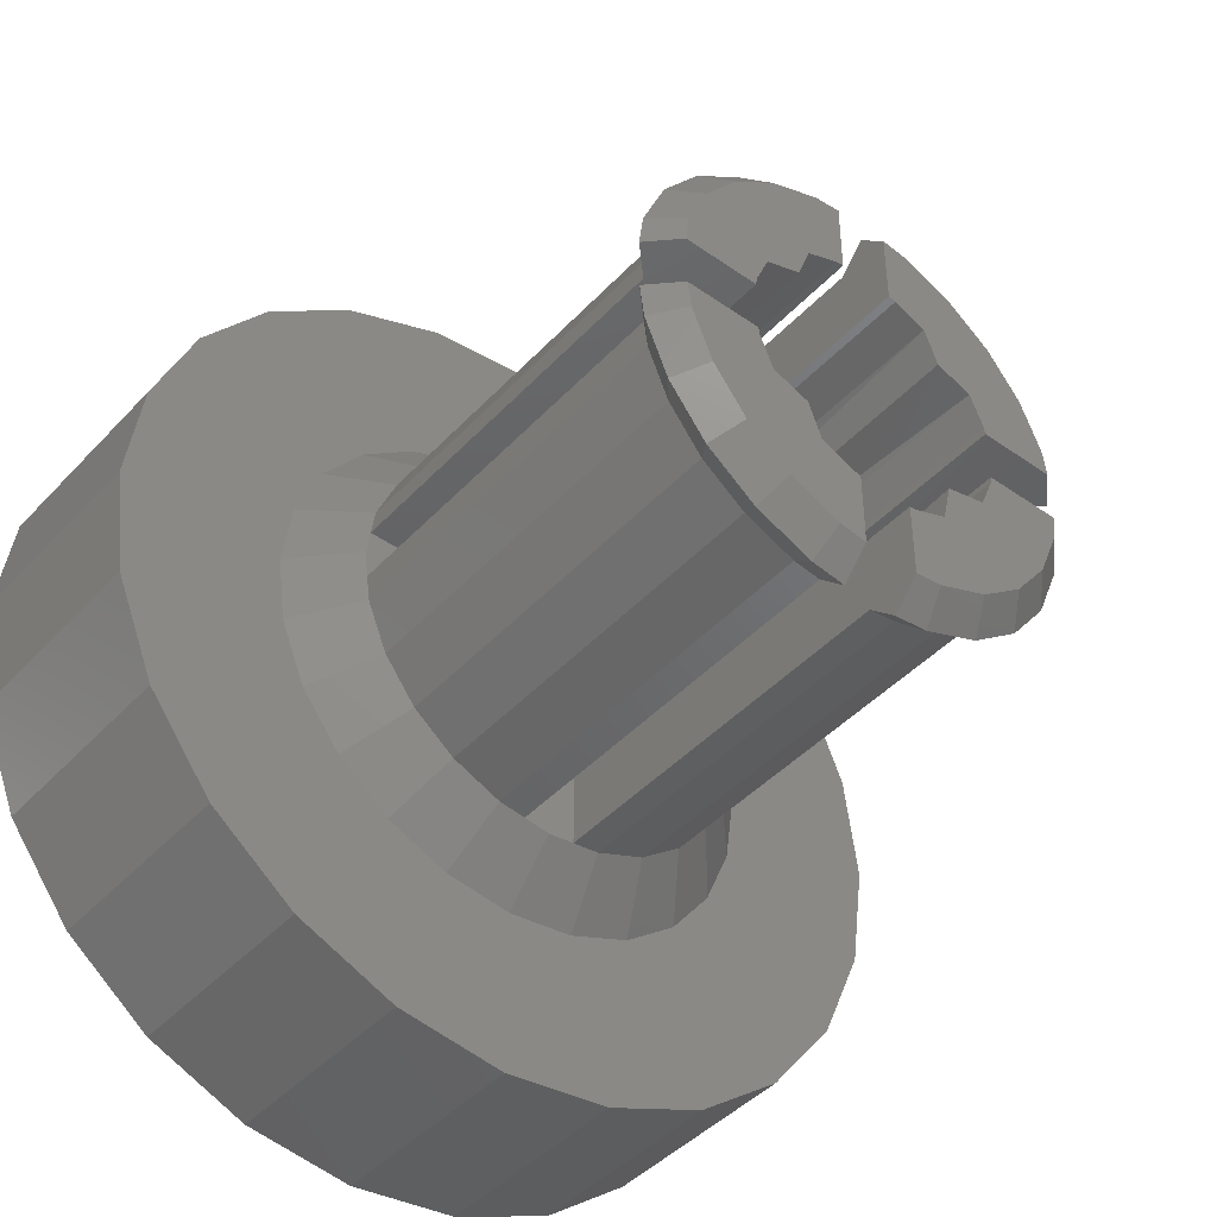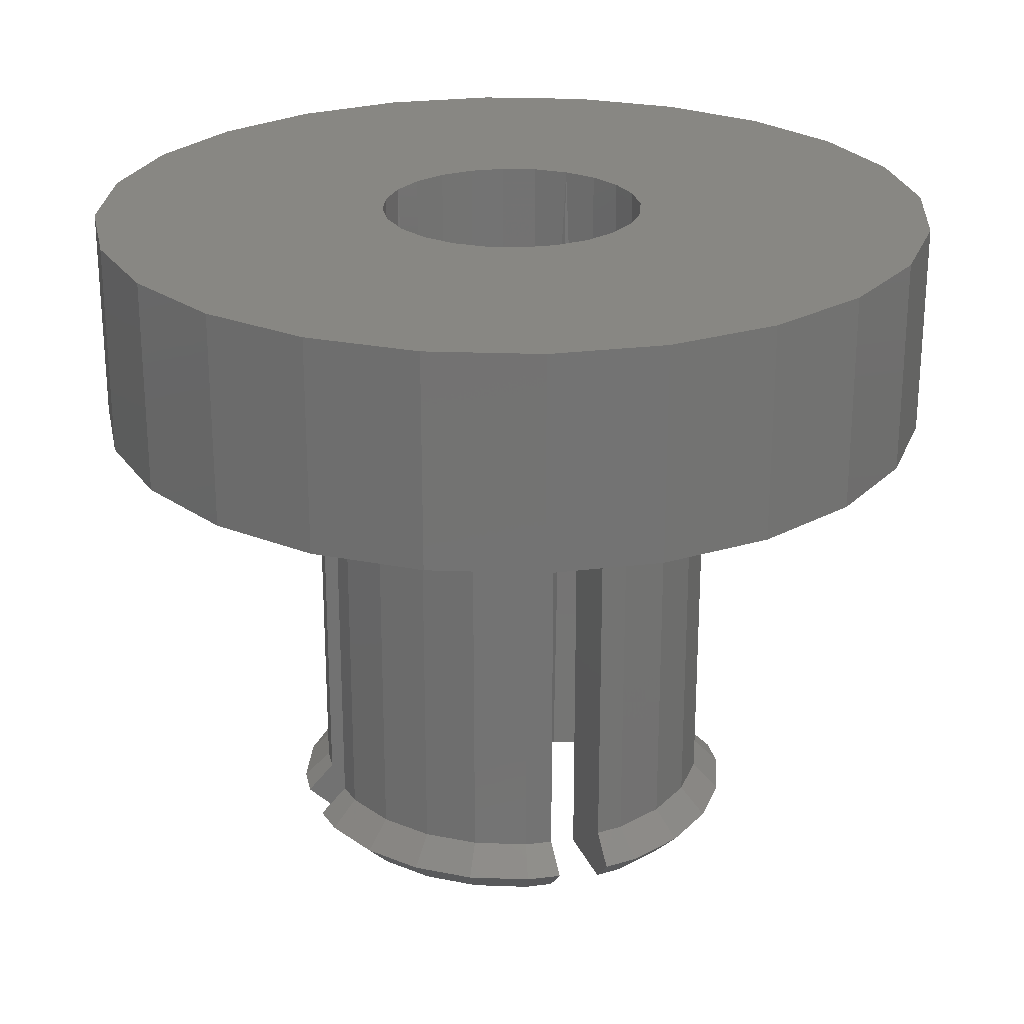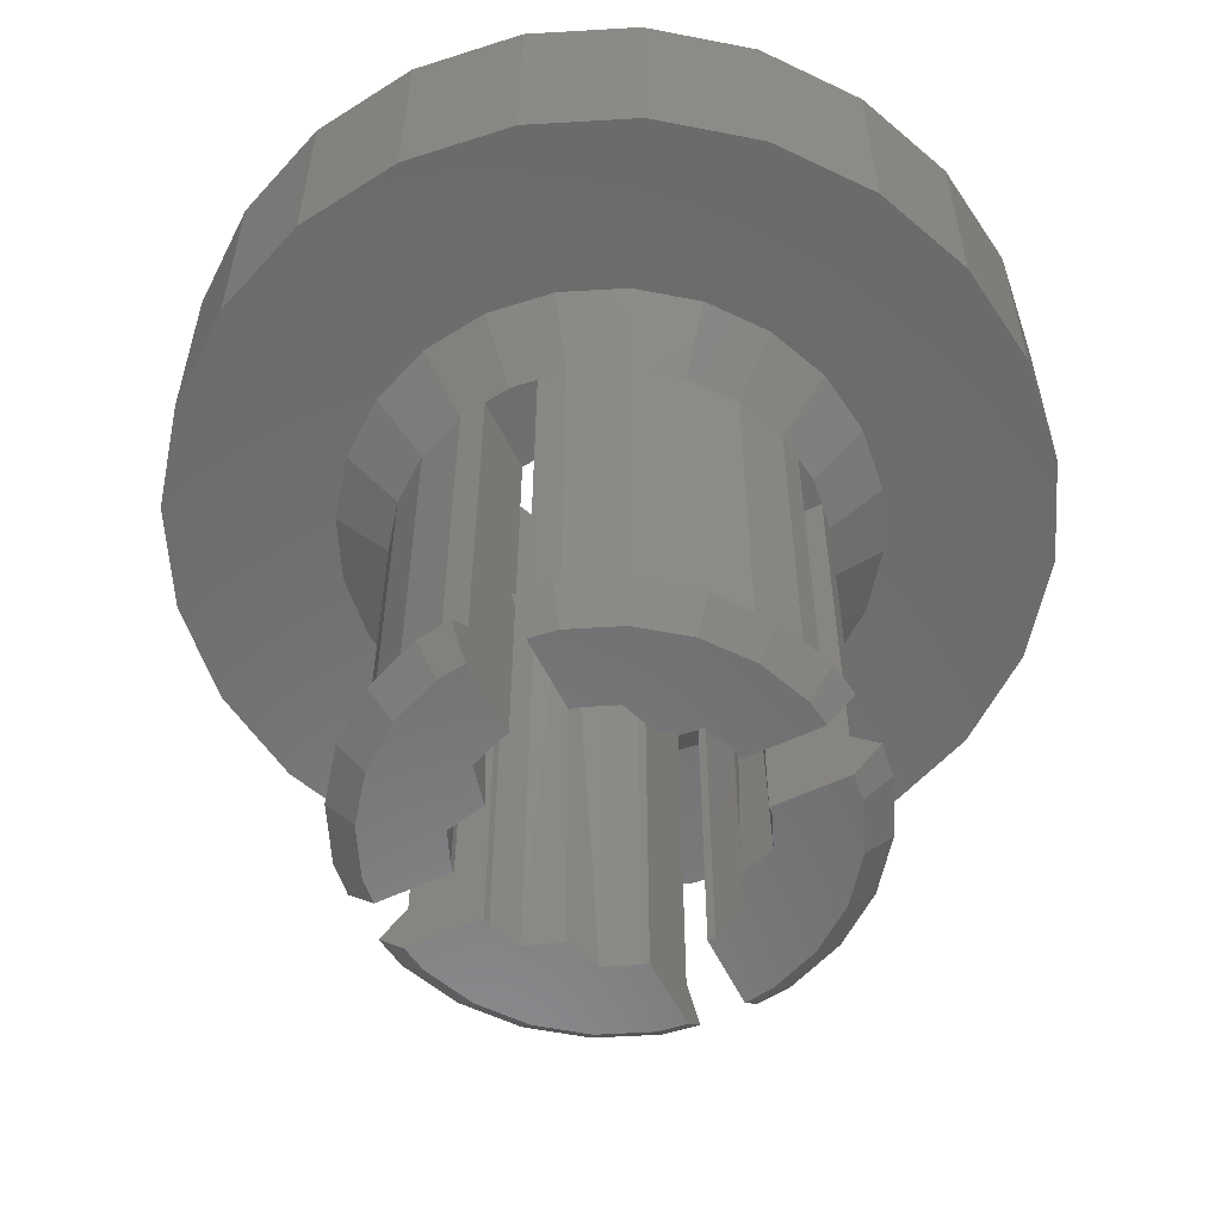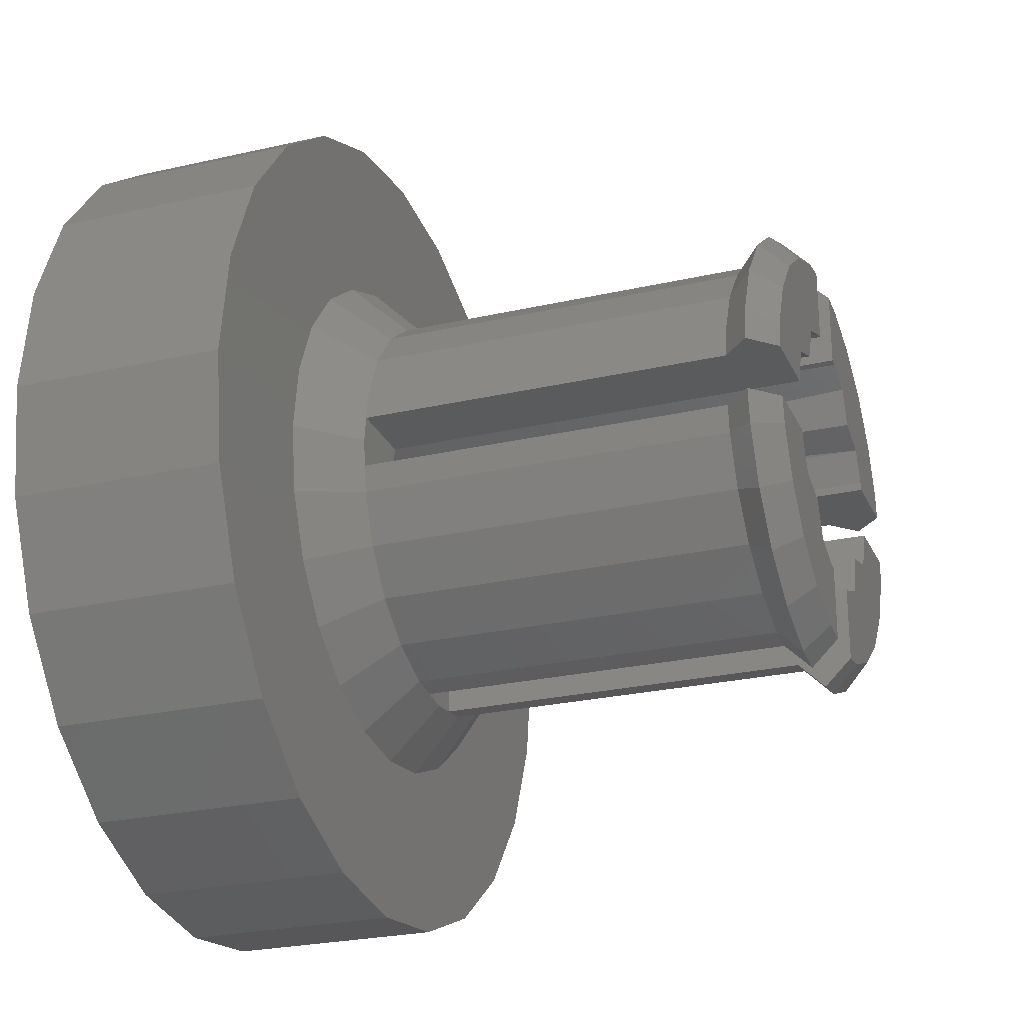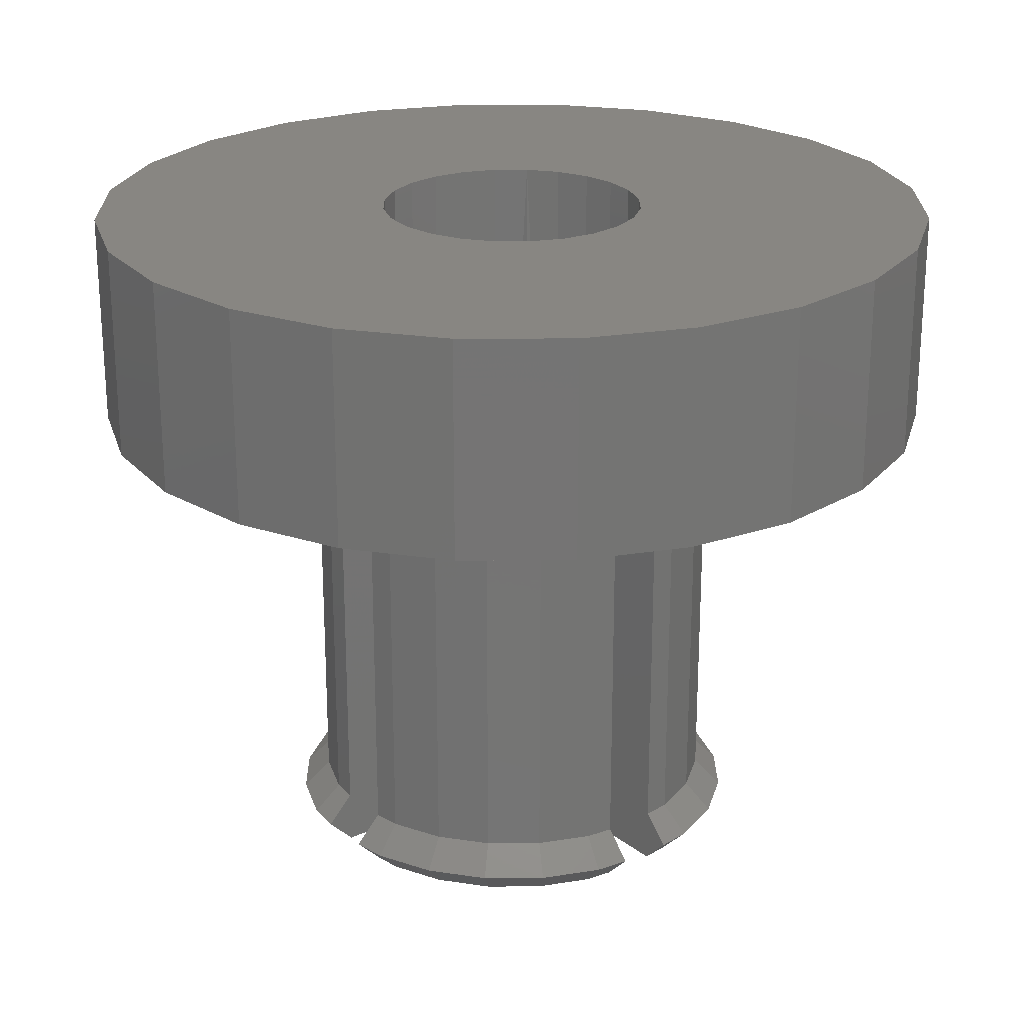
<metadata>
{"format":"stl","ext":"stl","renderer":"f3d","projection":"perspective","resolution":1024,"background":"white","views":[{"elev":-44.1,"azim":140.6,"up":"+Y"},{"elev":24.6,"azim":70.9,"up":"+Z"},{"elev":-57.4,"azim":26.0,"up":"+Z"},{"elev":-25.3,"azim":110.3,"up":"+Y"},{"elev":23.2,"azim":-38.0,"up":"+Z"}]}
</metadata>
<code>
# stl→obj: 276 verts, 552 faces
v -19.17 -338.6 13
v -17.6 -338.4 9
v -19.17 -338.6 9
v -17.6 -338.4 13
v -25.03 -346.8 13
v -24.82 -348.4 9
v -24.82 -348.4 13
v -25.03 -346.8 9
v -15.85 -344.2 0
v -15.6 -344.8 0
v -15.33 -344.6 13
v -17.1 -338.3 13
v -15.03 -338.6 9
v -17.1 -338.3 9
v -15.03 -338.6 13
v -22.75 -340.7 13
v -21.1 -339.4 9
v -22.75 -340.7 9
v -21.1 -339.4 13
v -10.17 -350.3 9
v -11.44 -352 13
v -11.44 -352 9
v -10.17 -350.3 13
v -19.17 -354.1 13
v -21.1 -353.3 9
v -19.17 -354.1 9
v -21.1 -353.3 13
v -18.86 -348.1 13
v -18.52 -347.8 0
v -19.26 -347.6 0
v -18.86 -344.6 13
v -18.35 -344.2 0
v -18.35 -344.2 13
v -19.26 -345.1 13
v -19.26 -345.1 0
v -10.17 -342.3 9
v -9.369 -344.3 13
v -9.369 -344.3 9
v -10.17 -342.3 13
v -24.03 -350.3 9
v -24.03 -350.3 13
v -9.163 -345.8 9
v -9.097 -346.3 13
v -9.097 -346.3 9
v -9.163 -345.8 13
v -22.75 -352 9
v -22.75 -352 13
v -18.35 -348.5 13
v -18.35 -348.5 0
v -13.1 -339.4 13
v -11.44 -340.7 9
v -13.1 -339.4 9
v -11.44 -340.7 13
v -13.1 -353.3 9
v -13.1 -353.3 13
v -16.6 -342 0.5
v -16.09 -342.6 0
v -16.6 -342.5 0
v -15.96 -342.1 0.5
v -19.3 -350.2 0.5
v -19.85 -349.1 1
v -20.21 -349.5 0.5
v -19.05 -349.7 1
v -17.1 -341.4 9
v -16.6 -342.5 8
v -17.1 -342.4 8
v -16.6 -341.5 9
v -12.36 -345.1 9
v -13.26 -345.8 8
v -13.33 -345.3 8
v -12.26 -345.8 9
v -19.05 -349.7 0
v -18.24 -350.6 0.5
v -18.11 -350.1 0
v -12.85 -345.2 0.5
v -13.26 -345.8 0
v -13.33 -345.3 0
v -12.76 -345.8 0.5
v -17.1 -343.8 13
v -17.6 -343.9 8
v -17.1 -343.8 8
v -17.6 -343.9 13
v -21.83 -345.1 9
v -20.93 -345.8 8
v -21.93 -345.8 9
v -20.86 -345.3 8
v -20.47 -344.4 1
v -20.21 -343.2 0.5
v -20.91 -344.1 0.5
v -19.85 -343.6 1
v -16.09 -350.1 0
v -16.6 -350.7 0.5
v -16.6 -350.2 0
v -15.96 -350.6 0.5
v -18.37 -341.6 9
v -17.6 -342.5 8
v -18.11 -342.6 8
v -17.6 -341.5 9
v -15.33 -348.1 13
v -15.85 -348.5 0
v -15.85 -348.5 13
v -14.66 -345.8 13
v -14.6 -346.3 8
v -14.6 -346.3 13
v -14.66 -345.8 8
v -17.6 -342 0.5
v -17.6 -342.5 1
v -17.6 -342.5 0
v -17.6 -343.9 0
v -14.66 -345.8 0
v -13.26 -345.8 1
v -13.33 -345.3 1
v -13.29 -344.1 0.5
v -13.72 -344.4 1
v -18.11 -342.6 1
v -14.66 -346.8 13
v -14.68 -347 0
v -14.68 -347 13
v -14.66 -346.8 0
v -14.66 -346.8 8
v -13.33 -347.4 8
v -12.85 -348.8 9
v -13.72 -348.3 8
v -12.36 -347.6 9
v -19.3 -342.5 0.5
v -19.85 -343.6 0
v -19.05 -343 0
v -20.86 -345.3 1
v -21.35 -345.2 0.5
v -16.6 -343.9 0
v -16.45 -343.9 0
v -15.15 -343 0
v -14.93 -345.1 0
v -14.34 -343.6 0
v -14.68 -345.7 0
v -13.72 -344.4 0
v -20.47 -348.3 0
v -20.91 -348.5 0.5
v -19.85 -349.1 0
v -18.11 -350.1 1
v -21.43 -346.8 0.5
v -19.53 -346.8 0
v -20.93 -346.8 0
v -20.93 -346.8 1
v -19.53 -346.8 8
v -20.93 -346.8 8
v -20.86 -347.4 1
v -21.35 -347.5 0.5
v -20.47 -348.3 1
v -20.86 -347.4 0
v -19.51 -347 0
v -17.74 -348.8 0
v -17.6 -350.2 0
v -17.6 -348.8 0
v -19.05 -343 1
v -18.24 -342.1 0.5
v -16.6 -348.8 0
v -16.45 -348.8 0
v -15.15 -349.7 0
v -15.6 -347.8 0
v -14.93 -347.6 0
v -14.34 -349.1 0
v -13.26 -346.8 0
v -13.72 -348.3 0
v -13.33 -347.4 0
v -20.86 -345.3 0
v -19.53 -345.8 0
v -20.93 -345.8 0
v -20.47 -344.4 0
v -19.51 -345.7 0
v -18.59 -344.8 0
v -18.11 -342.6 0
v -17.74 -343.9 0
v -19.26 -347.6 13
v -25.1 -346.3 13
v -25.1 -346.3 9
v -24.82 -344.3 13
v -24.82 -344.3 9
v -17.1 -354.3 13
v -17.1 -354.3 9
v -15.85 -344.2 13
v -15.03 -354.1 9
v -15.03 -354.1 13
v -14.93 -345.1 13
v -20.86 -347.4 8
v -20.47 -348.3 8
v -17.6 -350.7 0.5
v -13.26 -346.8 8
v -13.2 -346.3 8
v -19.53 -345.8 8
v -19.53 -345.8 13
v -19.51 -345.7 13
v -13.29 -348.5 0.5
v -13.33 -347.4 1
v -13.72 -348.3 1
v -12.85 -347.5 0.5
v -16.6 -348.8 8
v -16.6 -350.2 1
v -16.6 -350.2 8
v -15.15 -349.7 1
v -16.09 -350.1 1
v -14.9 -350.2 0.5
v -22 -346.3 9
v -21.93 -346.8 9
v -21 -346.3 8
v -20.93 -345.8 1
v -21.43 -345.8 0.5
v -19.6 -346.3 8
v -17.74 -343.9 13
v -19.55 -342.1 9
v -19.85 -343.6 8
v -20.56 -342.9 9
v -19.05 -343 8
v -20.47 -344.4 8
v -21.34 -343.9 9
v -12.76 -346.8 0.5
v -19.53 -346.8 13
v -19.6 -346.3 13
v -16.6 -342.5 1
v -16.09 -342.6 1
v -12.2 -346.3 9
v -14.93 -347.6 13
v -16.45 -348.8 13
v -16.6 -348.8 13
v -14.34 -349.1 8
v -14.65 -350.6 9
v -15.15 -349.7 8
v -13.63 -349.8 9
v -13.26 -346.8 1
v -14.34 -349.1 1
v -16.09 -350.1 8
v -12.26 -346.8 9
v -16.09 -342.6 8
v -16.6 -343.9 8
v -15.83 -341.6 9
v -15.15 -343 8
v -14.65 -342.1 9
v -13.99 -349.5 0.5
v -16.45 -343.9 13
v -17.1 -350.2 8
v -17.6 -351.2 9
v -17.6 -350.2 8
v -17.1 -351.2 9
v -17.6 -350.2 1
v -17.74 -348.8 13
v -17.6 -348.8 8
v -17.6 -348.8 13
v -19.51 -347 13
v -20.56 -349.8 9
v -21.34 -348.8 9
v -19.85 -349.1 8
v -19.55 -350.6 9
v -19.05 -349.7 8
v -18.11 -350.1 8
v -13.99 -343.2 0.5
v -21.83 -347.6 9
v -15.83 -351.1 9
v -16.6 -351.2 9
v -13.63 -342.9 9
v -12.85 -343.9 9
v -9.369 -348.4 9
v -24.03 -342.3 9
v -18.37 -351.1 9
v -16.6 -354.3 9
v -14.34 -343.6 1
v -15.15 -343 1
v -14.34 -343.6 8
v -13.72 -344.4 8
v -14.68 -345.7 13
v -14.9 -342.5 0.5
v -16.6 -343.9 13
v -17.1 -348.8 13
v -17.1 -348.8 8
v -24.03 -342.3 13
v -16.6 -354.3 13
v -9.369 -348.4 13
f 1 2 3
f 2 1 4
f 5 6 7
f 6 5 8
f 9 10 11
f 12 13 14
f 13 12 15
f 16 17 18
f 17 16 19
f 4 14 2
f 14 4 12
f 20 21 22
f 21 20 23
f 24 25 26
f 25 24 27
f 28 29 30
f 31 32 33
f 31 34 35
f 36 37 38
f 37 36 39
f 7 40 41
f 40 7 6
f 42 43 44
f 43 42 45
f 38 45 42
f 45 38 37
f 27 46 25
f 46 27 47
f 41 46 47
f 46 41 40
f 48 49 28
f 50 51 52
f 51 50 53
f 21 54 22
f 54 21 55
f 56 57 58
f 57 56 59
f 60 61 62
f 61 60 63
f 64 65 66
f 65 64 67
f 68 69 70
f 69 68 71
f 72 73 60
f 73 72 74
f 75 76 77
f 76 75 78
f 79 80 81
f 80 79 82
f 83 84 85
f 84 83 86
f 87 88 89
f 88 87 90
f 91 92 93
f 92 91 94
f 95 96 97
f 96 95 98
f 99 100 101
f 102 103 104
f 103 102 105
f 106 107 108
f 108 80 109
f 80 108 107
f 80 107 96
f 78 110 76
f 110 78 111
f 110 111 105
f 105 111 69
f 112 113 114
f 113 112 75
f 97 107 115
f 107 97 96
f 116 117 118
f 117 116 119
f 119 116 120
f 121 122 123
f 122 121 124
f 125 126 88
f 126 125 127
f 128 89 129
f 89 128 87
f 57 130 58
f 130 57 131
f 131 57 9
f 9 57 132
f 9 132 10
f 10 132 133
f 133 132 134
f 133 134 135
f 135 134 110
f 110 134 76
f 76 134 136
f 76 136 77
f 137 62 138
f 62 137 139
f 73 63 60
f 63 73 140
f 141 142 143
f 142 141 144
f 142 144 145
f 145 144 146
f 138 147 148
f 147 138 149
f 148 144 141
f 144 148 147
f 142 150 143
f 150 142 137
f 137 142 139
f 139 142 151
f 139 151 72
f 72 151 30
f 72 30 29
f 72 29 74
f 74 29 49
f 74 49 152
f 74 152 153
f 153 152 154
f 155 156 125
f 156 155 115
f 115 106 156
f 106 115 107
f 157 91 93
f 91 157 158
f 91 158 100
f 91 100 159
f 159 100 160
f 159 160 161
f 159 161 162
f 162 161 117
f 162 117 119
f 162 119 163
f 162 163 164
f 164 163 165
f 29 28 49
f 166 167 168
f 167 166 169
f 167 169 126
f 167 126 170
f 170 126 127
f 170 127 35
f 35 127 171
f 171 127 172
f 171 172 32
f 32 172 173
f 173 172 108
f 173 108 109
f 11 10 133
f 174 28 30
f 160 100 99
f 175 8 5
f 8 175 176
f 32 31 171
f 177 176 175
f 176 177 178
f 99 161 160
f 179 26 180
f 26 179 24
f 181 9 11
f 55 182 54
f 182 55 183
f 11 133 184
f 185 149 186
f 149 185 147
f 146 147 185
f 147 146 144
f 187 74 153
f 74 187 73
f 62 149 138
f 149 62 61
f 69 103 105
f 103 188 120
f 188 103 69
f 188 69 189
f 170 190 167
f 190 170 191
f 191 170 192
f 35 192 170
f 192 35 34
f 156 108 172
f 108 156 106
f 193 194 195
f 194 193 196
f 197 198 199
f 198 197 93
f 93 197 157
f 93 92 198
f 94 200 201
f 200 94 202
f 92 201 198
f 201 92 94
f 203 146 204
f 146 203 205
f 85 205 203
f 205 85 84
f 206 129 207
f 129 206 128
f 129 168 207
f 168 129 166
f 190 168 167
f 168 190 206
f 168 206 207
f 206 190 84
f 84 146 205
f 146 84 190
f 146 190 208
f 145 146 208
f 209 32 173
f 32 209 33
f 210 211 212
f 211 210 213
f 212 214 215
f 214 212 211
f 163 196 165
f 196 163 216
f 208 217 145
f 217 208 218
f 95 213 210
f 213 95 97
f 89 166 129
f 166 89 169
f 219 59 56
f 59 219 220
f 189 71 221
f 71 189 69
f 118 161 222
f 161 118 117
f 197 158 157
f 158 197 223
f 223 197 224
f 223 100 158
f 100 223 101
f 225 226 227
f 226 225 228
f 123 228 225
f 228 123 122
f 229 121 194
f 121 229 188
f 194 123 195
f 123 194 121
f 195 225 230
f 225 195 123
f 225 200 230
f 200 225 227
f 227 201 200
f 201 227 231
f 231 198 201
f 198 231 199
f 196 229 194
f 229 196 216
f 188 221 232
f 221 188 189
f 120 163 119
f 163 120 229
f 163 229 216
f 229 120 188
f 65 220 219
f 220 65 233
f 65 130 234
f 130 65 58
f 58 65 219
f 58 219 56
f 235 236 233
f 236 235 237
f 202 230 200
f 230 202 238
f 181 131 9
f 131 181 239
f 240 241 242
f 241 240 243
f 143 148 141
f 148 143 150
f 244 73 187
f 73 244 140
f 150 138 148
f 138 150 137
f 139 60 62
f 60 139 72
f 245 154 152
f 154 245 246
f 246 245 247
f 48 152 49
f 152 48 245
f 142 248 151
f 248 142 217
f 217 142 145
f 151 174 30
f 174 151 248
f 186 249 250
f 249 186 251
f 251 252 249
f 252 251 253
f 242 140 244
f 140 242 254
f 254 63 140
f 63 254 253
f 253 61 63
f 61 253 251
f 186 61 251
f 61 186 149
f 255 136 134
f 136 255 113
f 146 256 204
f 256 146 185
f 159 94 91
f 94 159 202
f 257 199 231
f 199 257 258
f 162 202 159
f 202 162 238
f 17 203 18
f 203 17 85
f 85 17 83
f 83 17 215
f 215 17 212
f 212 17 3
f 212 3 210
f 210 3 95
f 95 3 2
f 95 2 98
f 98 2 14
f 98 14 64
f 64 14 13
f 64 13 67
f 67 13 235
f 235 13 237
f 237 13 52
f 237 52 259
f 259 52 260
f 260 52 51
f 260 51 68
f 68 51 71
f 71 51 221
f 221 51 22
f 22 51 20
f 20 51 36
f 20 36 261
f 261 36 38
f 261 38 42
f 261 42 44
f 178 8 176
f 8 178 6
f 6 178 40
f 40 178 262
f 40 262 46
f 46 262 18
f 46 18 25
f 25 18 203
f 25 203 204
f 25 204 256
f 25 256 250
f 25 250 249
f 25 249 26
f 26 249 252
f 26 252 263
f 26 263 180
f 180 263 241
f 180 241 243
f 180 243 264
f 264 243 258
f 264 258 257
f 264 257 182
f 182 257 226
f 182 226 54
f 54 226 228
f 54 228 122
f 54 122 22
f 22 122 124
f 22 124 232
f 22 232 221
f 238 195 230
f 195 238 193
f 236 265 266
f 265 236 267
f 265 268 114
f 268 265 267
f 269 105 102
f 105 269 110
f 110 269 135
f 211 87 214
f 87 211 90
f 265 270 266
f 270 265 255
f 112 69 111
f 69 112 70
f 190 218 208
f 218 190 191
f 215 86 83
f 86 215 214
f 156 127 125
f 127 156 172
f 266 59 220
f 59 266 270
f 66 80 96
f 80 66 81
f 81 66 65
f 81 65 234
f 114 255 265
f 255 114 113
f 86 206 84
f 206 86 128
f 214 128 86
f 128 214 87
f 113 77 136
f 77 113 75
f 258 240 199
f 240 258 243
f 227 257 231
f 257 227 226
f 165 193 164
f 193 165 196
f 213 115 155
f 115 213 97
f 270 134 132
f 134 270 255
f 239 130 131
f 130 239 234
f 234 239 271
f 98 66 96
f 66 98 64
f 188 124 121
f 124 188 232
f 104 120 116
f 120 104 103
f 153 244 187
f 244 153 154
f 244 154 242
f 242 154 246
f 272 197 273
f 197 272 224
f 273 242 246
f 242 273 240
f 240 273 199
f 199 273 197
f 185 250 256
f 250 185 186
f 111 75 112
f 75 111 78
f 88 169 89
f 169 88 126
f 254 241 263
f 241 254 242
f 247 273 246
f 273 247 272
f 253 263 252
f 263 253 254
f 114 70 112
f 70 114 268
f 260 70 268
f 70 260 68
f 233 266 220
f 266 233 236
f 90 125 88
f 125 90 155
f 271 81 234
f 81 271 79
f 237 267 236
f 267 237 259
f 235 65 67
f 65 235 233
f 164 238 162
f 238 164 193
f 259 268 267
f 268 259 260
f 184 135 269
f 135 184 133
f 80 173 109
f 173 80 209
f 209 80 82
f 59 132 57
f 132 59 270
f 211 155 90
f 155 211 213
f 274 178 177
f 178 274 262
f 183 264 182
f 264 183 275
f 161 99 222
f 261 23 20
f 23 261 276
f 15 52 13
f 52 15 50
f 19 3 17
f 3 19 1
f 44 276 261
f 276 44 43
f 275 180 264
f 180 275 179
f 51 39 36
f 39 51 53
f 31 35 171
f 16 262 274
f 262 16 18
f 5 177 175
f 177 5 7
f 177 7 41
f 177 41 274
f 274 41 47
f 274 47 16
f 16 47 27
f 16 27 19
f 19 27 24
f 19 24 218
f 218 24 217
f 217 24 248
f 248 24 174
f 174 24 28
f 28 24 179
f 28 179 48
f 48 179 245
f 245 179 247
f 247 179 272
f 272 179 224
f 224 179 275
f 224 275 223
f 223 275 183
f 223 183 101
f 101 183 99
f 99 183 222
f 222 183 55
f 222 55 118
f 118 55 116
f 116 55 104
f 218 1 19
f 1 218 191
f 1 191 192
f 1 192 34
f 1 34 31
f 1 31 4
f 4 31 33
f 4 33 209
f 4 209 82
f 4 82 79
f 4 79 12
f 12 79 271
f 12 271 15
f 15 271 239
f 15 239 181
f 15 181 11
f 15 11 184
f 15 184 50
f 50 184 269
f 50 269 102
f 50 102 104
f 50 104 55
f 50 55 21
f 50 21 53
f 53 21 23
f 53 23 39
f 39 23 276
f 39 276 37
f 37 276 45
f 45 276 43

</code>
